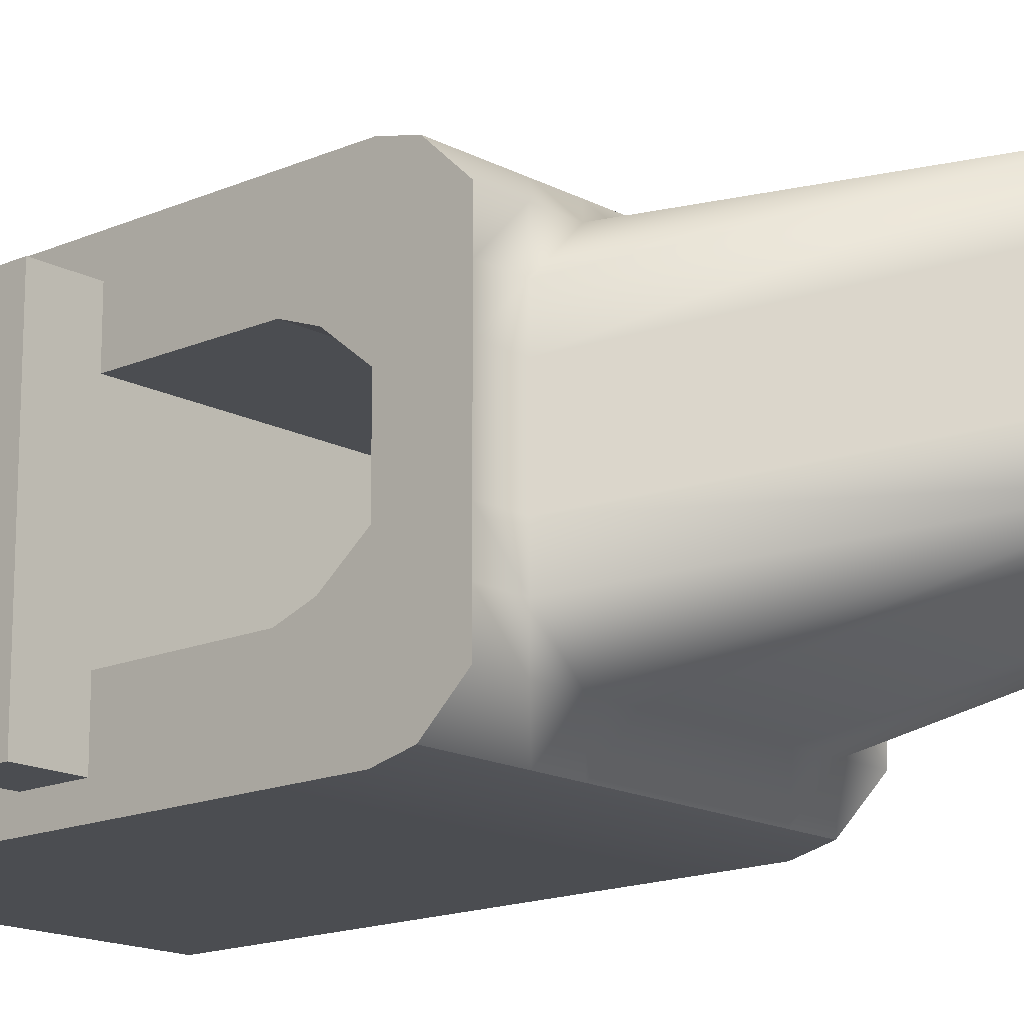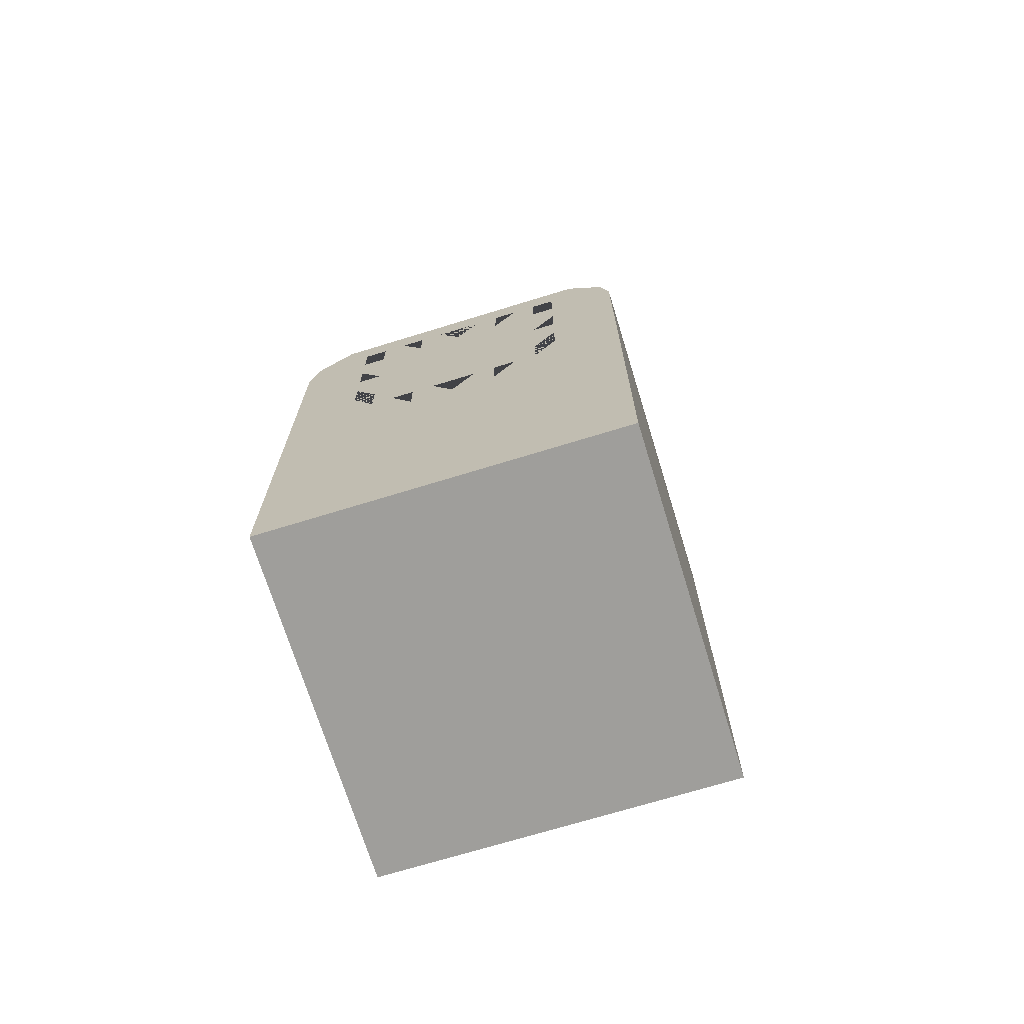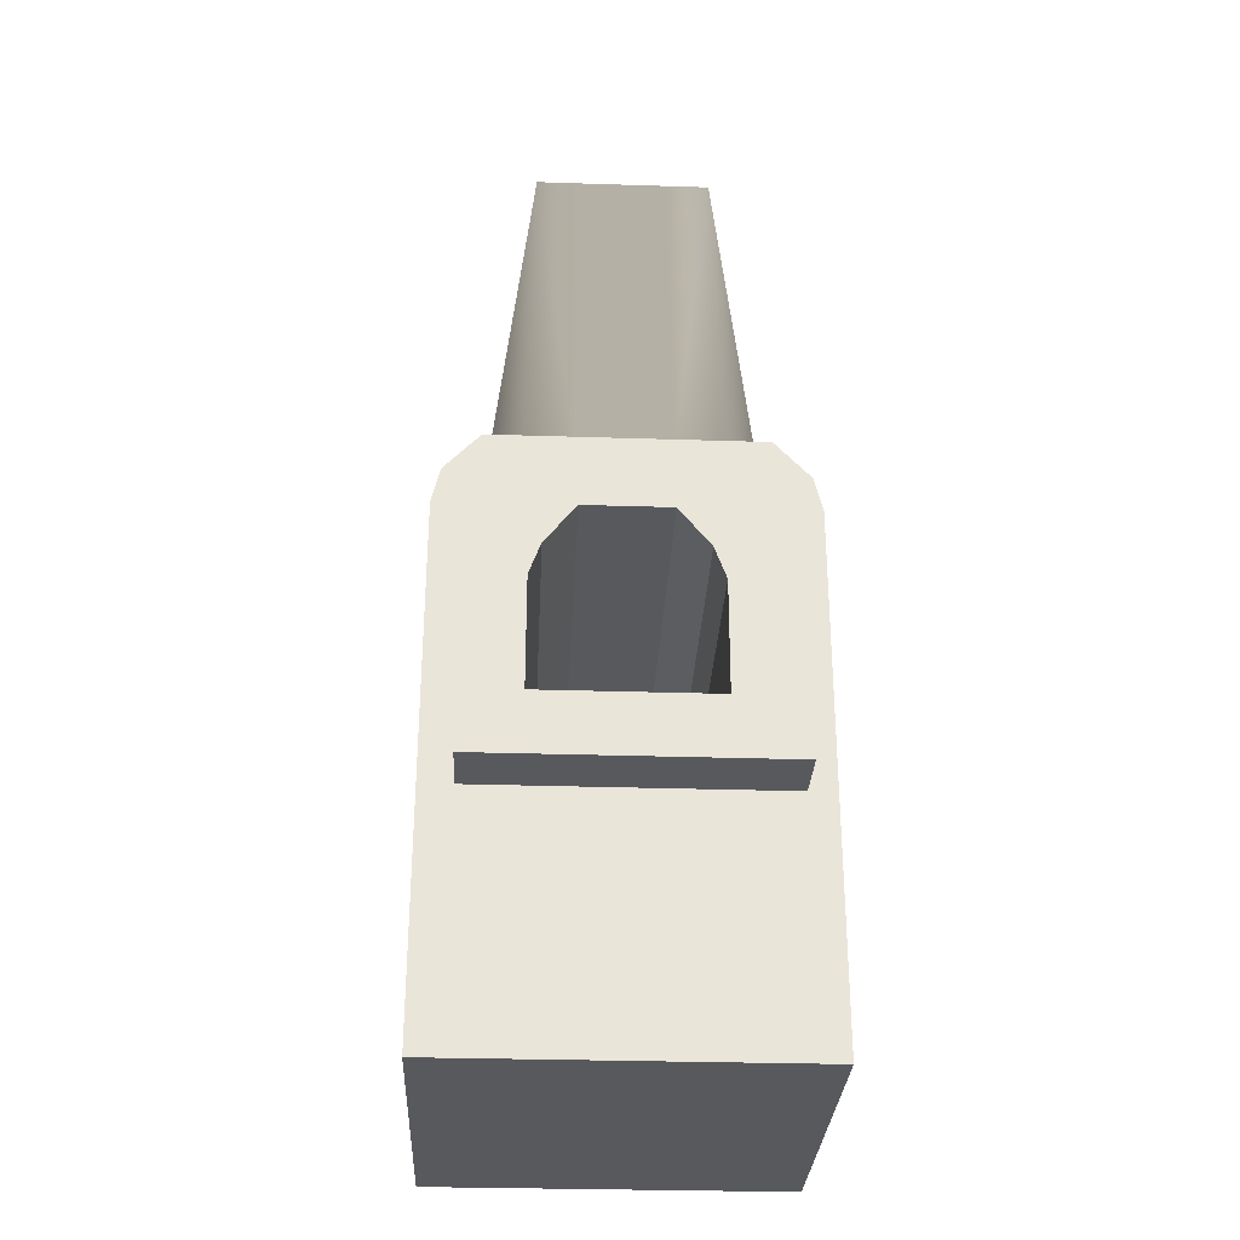
<metadata>
{"format":"obj","ext":"obj","renderer":"f3d","projection":"perspective","resolution":1024,"background":"white","views":[{"elev":-15.8,"azim":132.3,"up":"+Z"},{"elev":-70.8,"azim":-72.9,"up":"+Y"},{"elev":-30.1,"azim":87.3,"up":"+Y"}]}
</metadata>
<code>
v  -17.52 -30.28 18.25
v  -17.52 -30.28 13.75
v  -13.02 -30.28 13.75
v  -13.02 -30.28 18.25
v  -8.519 -30.28 13.75
v  -8.519 -30.28 18.25
v  -4.019 -30.28 13.75
v  -4.019 -30.28 18.25
v  0.4813 -30.28 13.75
v  0.4813 -30.28 18.25
v  4.981 -30.28 13.75
v  4.981 -30.28 18.25
v  9.481 -30.28 13.75
v  9.481 -30.28 18.25
v  13.98 -30.28 13.75
v  13.98 -30.28 18.25
v  18.48 -30.28 13.75
v  18.48 -30.28 18.25
v  -17.52 -30.28 9.254
v  -13.02 -30.28 9.254
v  -8.519 -30.28 9.254
v  -4.019 -30.28 9.254
v  0.4813 -30.28 9.254
v  4.981 -30.28 9.254
v  9.481 -30.28 9.254
v  13.98 -30.28 9.254
v  18.48 -30.28 9.254
v  -17.52 -30.28 4.754
v  -13.02 -30.28 4.754
v  -8.519 -30.28 4.754
v  -4.019 -30.28 4.754
v  0.4813 -30.28 4.754
v  4.981 -30.28 4.754
v  9.481 -30.28 4.754
v  13.98 -30.28 4.754
v  18.48 -30.28 4.754
v  -17.52 -30.28 0.2777
v  -13.02 -30.28 0.2777
v  -8.519 -30.28 0.2777
v  -4.019 -30.28 0.2777
v  0.4813 -30.28 0.2777
v  4.981 -30.28 0.2777
v  9.481 -30.28 0.2777
v  13.98 -30.28 0.2777
v  18.48 -30.28 0.2777
v  -17.52 25.78 17.41
v  -13.02 25.78 17.41
v  -13.02 29.72 13.75
v  -17.52 29.72 13.75
v  -8.519 25.78 17.41
v  -8.519 29.72 13.75
v  -4.019 25.78 17.41
v  -4.019 29.72 13.75
v  0.4813 25.78 17.41
v  0.4813 29.72 13.75
v  4.981 25.78 17.41
v  4.981 29.72 13.75
v  9.481 25.78 17.41
v  9.481 29.72 13.75
v  13.98 25.78 17.41
v  13.98 29.72 13.75
v  18.48 25.78 17.41
v  18.48 29.72 13.75
v  -13.02 29.72 9.254
v  -17.52 29.72 9.254
v  -8.519 68.1 9.254
v  -4.019 68.1 9.254
v  0.4813 68.1 9.254
v  4.981 68.1 9.254
v  9.481 68.1 9.254
v  13.98 29.72 9.254
v  18.48 29.72 9.254
v  -13.02 29.72 4.754
v  -17.52 29.72 4.754
v  -8.519 68.1 4.754
v  -4.019 68.1 4.754
v  0.4813 68.1 4.754
v  4.981 68.1 4.754
v  9.481 68.1 4.754
v  13.98 29.72 4.754
v  18.48 29.72 4.754
v  -13.02 29.72 0.2777
v  -17.52 29.72 0.2536
v  -8.519 68.1 0.2777
v  -4.019 68.1 0.2777
v  0.4813 68.1 0.2777
v  4.981 68.1 0.2777
v  9.481 68.1 0.2777
v  13.98 29.72 0.2777
v  18.48 29.72 0.2777
v  -13.02 -22.78 18.25
v  -17.52 -22.78 18.25
v  -8.519 -22.78 18.25
v  -4.019 -22.78 18.25
v  0.4813 -22.78 18.25
v  4.981 -22.78 18.25
v  9.481 -22.78 18.25
v  13.98 -22.78 18.25
v  18.48 -22.78 18.25
v  -13.02 -15.28 18.25
v  -17.52 -15.28 18.25
v  -8.519 -15.28 18.25
v  -4.019 -15.28 18.25
v  0.4813 -15.28 18.25
v  4.981 -15.28 18.25
v  9.481 -15.28 18.25
v  13.98 -15.28 18.25
v  18.48 -15.28 18.25
v  -13.02 -7.785 18.25
v  -17.52 -7.785 18.25
v  -8.519 -7.785 18.25
v  -4.019 -7.785 18.25
v  0.4813 -7.785 18.25
v  4.981 -7.785 18.25
v  9.481 -7.785 18.25
v  13.98 -7.785 18.25
v  18.48 -7.785 18.25
v  -13.02 -0.2848 18.25
v  -17.52 -0.2848 18.25
v  -8.519 -0.2848 18.25
v  -4.019 -0.2848 18.25
v  0.4813 -0.2848 18.25
v  4.981 -0.2848 18.25
v  9.481 -0.2848 18.25
v  13.98 -0.2848 18.25
v  18.48 -0.2848 18.25
v  -13.02 7.215 18.25
v  -17.52 7.215 18.25
v  -8.519 7.215 18.25
v  -4.019 7.215 18.25
v  0.4813 7.215 18.25
v  4.981 7.215 18.25
v  9.481 7.215 18.25
v  13.98 7.215 18.25
v  18.48 7.215 18.25
v  -13.02 14.72 18.25
v  -17.52 14.72 18.25
v  -8.519 14.72 18.25
v  -4.019 14.72 18.25
v  0.4813 14.72 18.25
v  4.981 14.72 18.25
v  9.481 14.72 18.25
v  13.98 14.72 18.25
v  18.48 14.72 18.25
v  -13.02 22.22 18.25
v  -17.52 22.22 18.25
v  -8.519 22.22 18.25
v  -4.019 22.22 18.25
v  0.4813 22.22 18.25
v  4.981 22.22 18.25
v  9.481 22.22 18.25
v  13.98 22.22 18.25
v  18.48 22.22 18.25
v  18.48 -22.78 13.75
v  18.48 -22.78 9.254
v  18.48 -22.78 4.754
v  18.48 -22.78 0.2777
v  18.48 -15.28 13.75
v  18.48 -15.28 9.254
v  18.48 -15.28 4.754
v  18.48 -15.28 0.2777
v  18.48 -7.785 13.75
v  18.48 -7.785 9.254
v  18.48 -7.785 4.754
v  18.48 -7.785 0.2777
v  18.48 -0.2848 13.75
v  18.48 -0.2848 9.254
v  18.48 -0.2848 4.754
v  18.48 -0.2848 0.2777
v  18.48 7.215 13.75
v  -17.52 -0.2848 13.75
v  -17.52 -0.2848 9.254
v  -17.52 7.215 9.254
v  -17.52 7.215 13.75
v  18.48 14.72 13.75
v  -17.52 14.72 9.254
v  -17.52 14.72 13.75
v  18.48 22.22 13.75
v  18.48 14.72 9.254
v  18.48 22.22 9.254
v  -17.52 22.22 9.254
v  -17.52 18.11 8.028
v  -17.52 22.22 4.754
v  18.48 22.22 4.754
v  -17.52 22.22 0.2777
v  -17.52 -22.78 4.754
v  -17.52 -22.78 0.2777
v  -17.52 -22.78 9.254
v  -17.52 -22.78 13.75
v  -17.52 -15.28 4.754
v  -17.52 -15.28 0.2777
v  -17.52 -15.28 9.254
v  -17.52 -15.28 13.75
v  -17.52 -7.785 4.754
v  -17.52 -7.785 0.2777
v  -17.52 -7.785 9.254
v  -17.52 -7.785 13.75
v  -17.52 -0.2848 4.754
v  -17.52 -0.2848 0.2777
v  -17.52 7.215 0.2777
v  -17.52 7.215 4.754
v  -17.52 14.72 0.2777
v  -17.52 14.72 4.754
v  -17.52 22.22 13.75
v  18.48 7.215 9.254
v  18.48 18.11 8.028
v  18.48 22.22 0.2536
v  -17.52 -30.28 -17.7
v  -13.02 -30.28 -17.7
v  -13.02 -30.28 -13.2
v  -17.52 -30.28 -13.2
v  -8.519 -30.28 -17.7
v  -8.519 -30.28 -13.2
v  -4.019 -30.28 -17.7
v  -4.019 -30.28 -13.2
v  0.4813 -30.28 -17.7
v  0.4813 -30.28 -13.2
v  4.981 -30.28 -17.7
v  4.981 -30.28 -13.2
v  9.481 -30.28 -17.7
v  9.481 -30.28 -13.2
v  13.98 -30.28 -17.7
v  13.98 -30.28 -13.2
v  18.48 -30.28 -17.7
v  18.48 -30.28 -13.2
v  -13.02 -30.28 -8.698
v  -17.52 -30.28 -8.698
v  -8.519 -30.28 -8.698
v  -4.019 -30.28 -8.698
v  0.4813 -30.28 -8.698
v  4.981 -30.28 -8.698
v  9.481 -30.28 -8.698
v  13.98 -30.28 -8.698
v  18.48 -30.28 -8.698
v  -13.02 -30.28 -4.198
v  -17.52 -30.28 -4.198
v  -8.519 -30.28 -4.198
v  -4.019 -30.28 -4.198
v  0.4813 -30.28 -4.198
v  4.981 -30.28 -4.198
v  9.481 -30.28 -4.198
v  13.98 -30.28 -4.198
v  18.48 -30.28 -4.198
v  -17.52 25.78 -16.86
v  -17.52 29.72 -13.2
v  -13.02 29.72 -13.2
v  -13.02 25.78 -16.86
v  -8.519 29.72 -13.2
v  -8.519 25.78 -16.86
v  -4.019 29.72 -13.2
v  -4.019 25.78 -16.86
v  0.4813 29.72 -13.2
v  0.4813 25.78 -16.86
v  4.981 29.72 -13.2
v  4.981 25.78 -16.86
v  9.481 29.72 -13.2
v  9.481 25.78 -16.86
v  13.98 29.72 -13.2
v  13.98 25.78 -16.86
v  18.48 29.72 -13.2
v  18.48 25.78 -16.86
v  -17.52 29.72 -8.698
v  -13.02 29.72 -8.698
v  -8.519 68.1 -8.698
v  -4.019 68.1 -8.698
v  0.4813 68.1 -8.698
v  4.981 68.1 -8.698
v  9.481 68.1 -8.698
v  13.98 29.72 -8.698
v  18.48 29.72 -8.698
v  -17.52 29.72 -4.198
v  -13.02 29.72 -4.198
v  -8.519 68.1 -4.198
v  -4.019 68.1 -4.198
v  0.4813 68.1 -4.198
v  4.981 68.1 -4.198
v  9.481 68.1 -4.198
v  13.98 29.72 -4.198
v  18.48 29.72 -4.198
v  -17.52 29.72 0.3018
v  -17.52 -22.78 -17.7
v  -13.02 -22.78 -17.7
v  -8.519 -22.78 -17.7
v  -4.019 -22.78 -17.7
v  0.4813 -22.78 -17.7
v  4.981 -22.78 -17.7
v  9.481 -22.78 -17.7
v  13.98 -22.78 -17.7
v  18.48 -22.78 -17.7
v  -17.52 -15.28 -17.7
v  -13.02 -15.28 -17.7
v  -8.519 -15.28 -17.7
v  -4.019 -15.28 -17.7
v  0.4813 -15.28 -17.7
v  4.981 -15.28 -17.7
v  9.481 -15.28 -17.7
v  13.98 -15.28 -17.7
v  18.48 -15.28 -17.7
v  -17.52 -7.785 -17.7
v  -13.02 -7.785 -17.7
v  -8.519 -7.785 -17.7
v  -4.019 -7.785 -17.7
v  0.4813 -7.785 -17.7
v  4.981 -7.785 -17.7
v  9.481 -7.785 -17.7
v  13.98 -7.785 -17.7
v  18.48 -7.785 -17.7
v  -17.52 -0.2848 -17.7
v  -13.02 -0.2848 -17.7
v  -8.519 -0.2848 -17.7
v  -4.019 -0.2848 -17.7
v  0.4813 -0.2848 -17.7
v  4.981 -0.2848 -17.7
v  9.481 -0.2848 -17.7
v  13.98 -0.2848 -17.7
v  18.48 -0.2848 -17.7
v  -17.52 7.215 -17.7
v  -13.02 7.215 -17.7
v  -8.519 7.215 -17.7
v  -4.019 7.215 -17.7
v  0.4813 7.215 -17.7
v  4.981 7.215 -17.7
v  9.481 7.215 -17.7
v  13.98 7.215 -17.7
v  18.48 7.215 -17.7
v  -17.52 14.72 -17.7
v  -13.02 14.72 -17.7
v  -8.519 14.72 -17.7
v  -4.019 14.72 -17.7
v  0.4813 14.72 -17.7
v  4.981 14.72 -17.7
v  9.481 14.72 -17.7
v  13.98 14.72 -17.7
v  18.48 14.72 -17.7
v  -17.52 22.22 -17.7
v  -13.02 22.22 -17.7
v  -8.519 22.22 -17.7
v  -4.019 22.22 -17.7
v  0.4813 22.22 -17.7
v  4.981 22.22 -17.7
v  9.481 22.22 -17.7
v  13.98 22.22 -17.7
v  18.48 22.22 -17.7
v  18.48 -22.78 -13.2
v  18.48 -22.78 -8.698
v  18.48 -22.78 -4.198
v  18.48 -15.28 -13.2
v  18.48 -15.28 -8.698
v  18.48 -15.28 -4.198
v  18.48 -7.785 -13.2
v  18.48 -7.785 -8.698
v  18.48 -7.785 -4.198
v  18.48 -0.2848 -13.2
v  18.48 -0.2848 -8.698
v  18.48 -0.2848 -4.198
v  18.48 7.215 -13.2
v  -17.52 -0.2848 -13.2
v  -17.52 7.215 -13.2
v  -17.52 7.215 -8.698
v  -17.52 -0.2848 -8.698
v  18.48 14.72 -13.2
v  -17.52 14.72 -13.2
v  -17.52 14.72 -8.698
v  18.48 22.22 -13.2
v  18.48 22.22 -8.698
v  18.48 14.72 -8.698
v  -17.52 22.22 -8.698
v  -17.52 22.22 -4.198
v  -17.52 18.11 -7.473
v  18.48 22.22 -4.198
v  -17.52 -22.78 -4.198
v  -17.52 -22.78 -8.698
v  -17.52 -22.78 -13.2
v  -17.52 -15.28 -4.198
v  -17.52 -15.28 -8.698
v  -17.52 -15.28 -13.2
v  -17.52 -7.785 -4.198
v  -17.52 -7.785 -8.698
v  -17.52 -7.785 -13.2
v  -17.52 -0.2848 -4.198
v  -17.52 7.215 -4.198
v  -17.52 14.72 -4.198
v  -17.52 22.22 -13.2
v  18.48 7.215 -8.698
v  18.48 18.11 -7.473
v  18.48 22.22 0.3018
g Box001
f 1 2 3 4
f 4 3 5 6
f 6 5 7 8
f 8 7 9 10
f 10 9 11 12
f 12 11 13 14
f 14 13 15 16
f 16 15 17 18
f 2 19 20 3
f 3 20 21 5
f 5 21 22 7
f 7 22 23 9
f 9 23 24 11
f 11 24 25 13
f 13 25 26 15
f 15 26 27 17
f 19 28 29 20
f 20 29 30 21
f 21 30 31 22
f 22 31 32 23
f 23 32 33 24
f 24 33 34 25
f 25 34 35 26
f 26 35 36 27
f 28 37 38 29
f 29 38 39 30
f 30 39 40 31
f 31 40 41 32
f 32 41 42 33
f 33 42 43 34
f 34 43 44 35
f 35 44 45 36
f 46 47 48 49
f 47 50 51 48
f 50 52 53 51
f 52 54 55 53
f 54 56 57 55
f 56 58 59 57
f 58 60 61 59
f 60 62 63 61
f 49 48 64 65
f 48 51 66 64
f 51 53 67 66
f 53 55 68 67
f 55 57 69 68
f 57 59 70 69
f 59 61 71 70
f 61 63 72 71
f 65 64 73 74
f 64 66 75 73
f 66 67 76 75
f 67 68 77 76
f 68 69 78 77
f 69 70 79 78
f 70 71 80 79
f 71 72 81 80
f 74 73 82 83
f 73 75 84 82
f 75 76 85 84
f 76 77 86 85
f 77 78 87 86
f 78 79 88 87
f 79 80 89 88
f 80 81 90 89
f 1 4 91 92
f 4 6 93 91
f 6 8 94 93
f 8 10 95 94
f 10 12 96 95
f 12 14 97 96
f 14 16 98 97
f 16 18 99 98
f 92 91 100 101
f 91 93 102 100
f 93 94 103 102
f 94 95 104 103
f 95 96 105 104
f 96 97 106 105
f 97 98 107 106
f 98 99 108 107
f 101 100 109 110
f 100 102 111 109
f 102 103 112 111
f 103 104 113 112
f 104 105 114 113
f 105 106 115 114
f 106 107 116 115
f 107 108 117 116
f 110 109 118 119
f 109 111 120 118
f 111 112 121 120
f 112 113 122 121
f 113 114 123 122
f 114 115 124 123
f 115 116 125 124
f 116 117 126 125
f 119 118 127 128
f 118 120 129 127
f 120 121 130 129
f 121 122 131 130
f 122 123 132 131
f 123 124 133 132
f 124 125 134 133
f 125 126 135 134
f 128 127 136 137
f 127 129 138 136
f 129 130 139 138
f 130 131 140 139
f 131 132 141 140
f 132 133 142 141
f 133 134 143 142
f 134 135 144 143
f 137 136 145 146
f 136 138 147 145
f 138 139 148 147
f 139 140 149 148
f 140 141 150 149
f 141 142 151 150
f 142 143 152 151
f 143 144 153 152
f 146 145 47 46
f 145 147 50 47
f 147 148 52 50
f 148 149 54 52
f 149 150 56 54
f 150 151 58 56
f 151 152 60 58
f 152 153 62 60
f 18 17 154 99
f 17 27 155 154
f 27 36 156 155
f 36 45 157 156
f 99 154 158 108
f 154 155 159 158
f 155 156 160 159
f 156 157 161 160
f 108 158 162 117
f 158 159 163 162
f 159 160 164 163
f 160 161 165 164
f 117 162 166 126
f 162 163 167 166
f 163 164 168 167
f 164 165 169 168
f 126 166 170 135
f 171 172 173 174
f 135 170 175 144
f 174 173 176 177
f 144 175 178 153
f 175 179 180 178
f 181 176 182 183
f 63 62 153 178
f 178 180 72 63
f 180 184 81 72
f 183 185 83 74
f 37 28 186 187
f 28 19 188 186
f 19 2 189 188
f 2 1 92 189
f 187 186 190 191
f 186 188 192 190
f 188 189 193 192
f 189 92 101 193
f 191 190 194 195
f 190 192 196 194
f 192 193 197 196
f 193 101 110 197
f 195 194 198 199
f 194 196 172 198
f 196 197 171 172
f 197 110 119 171
f 199 200 201
f 201 198 199
f 198 201 173
f 173 172 198
f 172 171 174 173
f 171 119 128 174
f 200 202 203 201
f 201 203 176 173
f 173 174 177
f 177 176 173
f 174 128 137 177
f 202 185 183 203
f 203 183 181 176
f 176 177 204
f 204 181 176
f 177 137 146 204
f 185 183 74
f 74 83 185
f 183 181 65
f 65 74 183
f 181 204 49 65
f 49 204 146 46
f 166 167 172 171
f 167 172 173
f 173 205 167
f 205 173 176
f 176 179 205
f 179 175 177
f 177 176 179
f 175 170 174 177
f 170 166 171 174
f 179 176 182
f 182 206 179
f 206 182 183
f 183 184 206
f 184 180 181
f 181 183 184
f 180 179 176 181
f 81 184 183 74
f 184 183 185
f 185 207 184
f 207 185 83
f 83 90 207
f 207 90 81 184
f 206 184 180 179
f 179 175 166 167
f 208 209 210 211
f 209 212 213 210
f 212 214 215 213
f 214 216 217 215
f 216 218 219 217
f 218 220 221 219
f 220 222 223 221
f 222 224 225 223
f 211 210 226 227
f 210 213 228 226
f 213 215 229 228
f 215 217 230 229
f 217 219 231 230
f 219 221 232 231
f 221 223 233 232
f 223 225 234 233
f 227 226 235 236
f 226 228 237 235
f 228 229 238 237
f 229 230 239 238
f 230 231 240 239
f 231 232 241 240
f 232 233 242 241
f 233 234 243 242
f 236 235 38 37
f 235 237 39 38
f 237 238 40 39
f 238 239 41 40
f 239 240 42 41
f 240 241 43 42
f 241 242 44 43
f 242 243 45 44
f 244 245 246 247
f 247 246 248 249
f 249 248 250 251
f 251 250 252 253
f 253 252 254 255
f 255 254 256 257
f 257 256 258 259
f 259 258 260 261
f 245 262 263 246
f 246 263 264 248
f 248 264 265 250
f 250 265 266 252
f 252 266 267 254
f 254 267 268 256
f 256 268 269 258
f 258 269 270 260
f 262 271 272 263
f 263 272 273 264
f 264 273 274 265
f 265 274 275 266
f 266 275 276 267
f 267 276 277 268
f 268 277 278 269
f 269 278 279 270
f 271 280 82 272
f 272 82 84 273
f 273 84 85 274
f 274 85 86 275
f 275 86 87 276
f 276 87 88 277
f 277 88 89 278
f 278 89 90 279
f 208 281 282 209
f 209 282 283 212
f 212 283 284 214
f 214 284 285 216
f 216 285 286 218
f 218 286 287 220
f 220 287 288 222
f 222 288 289 224
f 281 290 291 282
f 282 291 292 283
f 283 292 293 284
f 284 293 294 285
f 285 294 295 286
f 286 295 296 287
f 287 296 297 288
f 288 297 298 289
f 290 299 300 291
f 291 300 301 292
f 292 301 302 293
f 293 302 303 294
f 294 303 304 295
f 295 304 305 296
f 296 305 306 297
f 297 306 307 298
f 299 308 309 300
f 300 309 310 301
f 301 310 311 302
f 302 311 312 303
f 303 312 313 304
f 304 313 314 305
f 305 314 315 306
f 306 315 316 307
f 308 317 318 309
f 309 318 319 310
f 310 319 320 311
f 311 320 321 312
f 312 321 322 313
f 313 322 323 314
f 314 323 324 315
f 315 324 325 316
f 317 326 327 318
f 318 327 328 319
f 319 328 329 320
f 320 329 330 321
f 321 330 331 322
f 322 331 332 323
f 323 332 333 324
f 324 333 334 325
f 326 335 336 327
f 327 336 337 328
f 328 337 338 329
f 329 338 339 330
f 330 339 340 331
f 331 340 341 332
f 332 341 342 333
f 333 342 343 334
f 335 244 247 336
f 336 247 249 337
f 337 249 251 338
f 338 251 253 339
f 339 253 255 340
f 340 255 257 341
f 341 257 259 342
f 342 259 261 343
f 224 289 344 225
f 225 344 345 234
f 234 345 346 243
f 243 346 157 45
f 289 298 347 344
f 344 347 348 345
f 345 348 349 346
f 346 349 161 157
f 298 307 350 347
f 347 350 351 348
f 348 351 352 349
f 349 352 165 161
f 307 316 353 350
f 350 353 354 351
f 351 354 355 352
f 352 355 169 165
f 316 325 356 353
f 357 358 359 360
f 325 334 361 356
f 358 362 363 359
f 334 343 364 361
f 361 364 365 366
f 367 368 369 363
f 260 364 343 261
f 364 260 270 365
f 365 270 279 370
f 368 271 280 185
f 37 187 371 236
f 236 371 372 227
f 227 372 373 211
f 211 373 281 208
f 187 191 374 371
f 371 374 375 372
f 372 375 376 373
f 373 376 290 281
f 191 195 377 374
f 374 377 378 375
f 375 378 379 376
f 376 379 299 290
f 195 199 380 377
f 377 380 360 378
f 378 360 357 379
f 379 357 308 299
f 199 380 381
f 381 200 199
f 380 360 359
f 359 381 380
f 360 359 358 357
f 357 358 317 308
f 200 381 382 202
f 381 359 363 382
f 359 363 362
f 362 358 359
f 358 362 326 317
f 202 382 368 185
f 382 363 367 368
f 363 367 383
f 383 362 363
f 362 383 335 326
f 185 280 271
f 271 368 185
f 368 271 262
f 262 367 368
f 367 262 245 383
f 245 244 335 383
f 353 357 360 354
f 354 384 359
f 359 360 354
f 384 366 363
f 363 359 384
f 366 363 362
f 362 361 366
f 361 362 358 356
f 356 358 357 353
f 366 385 369
f 369 363 366
f 385 370 368
f 368 369 385
f 370 368 367
f 367 365 370
f 365 367 363 366
f 279 271 368 370
f 370 386 185
f 185 368 370
f 386 90 280
f 280 185 386
f 386 370 279 90
f 385 366 365 370
f 366 354 353 361
v  -17.36 -6.203 15
v  -17.36 -6.203 -15
v  24.48 -6.203 -15
v  24.48 -6.203 15
v  -17.36 -0.2027 15
v  24.48 -0.2027 15
v  24.48 -0.2027 -15
v  -17.36 -0.2027 -15
g Box002
f 387 388 389 390
f 391 392 393 394
f 387 390 392 391
f 390 389 393 392
f 389 388 394 393
f 388 387 391 394

</code>
